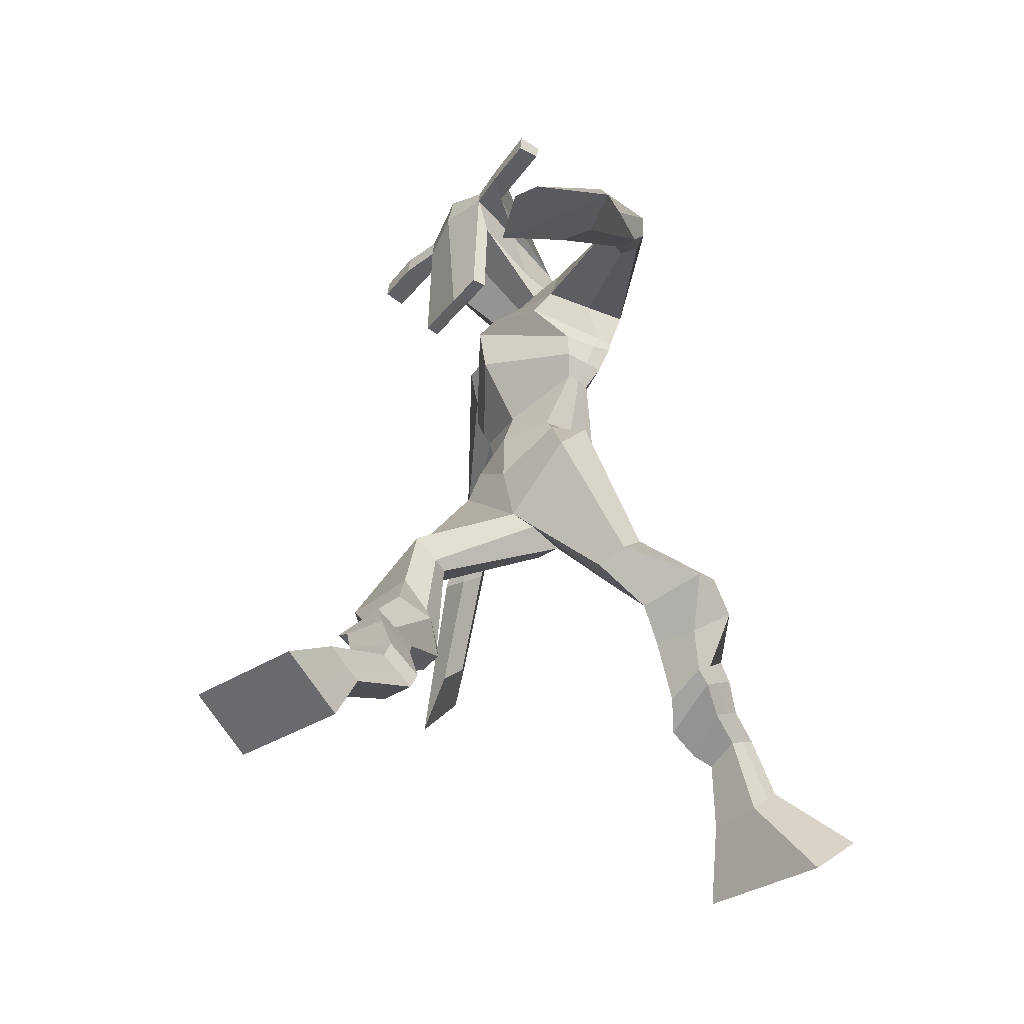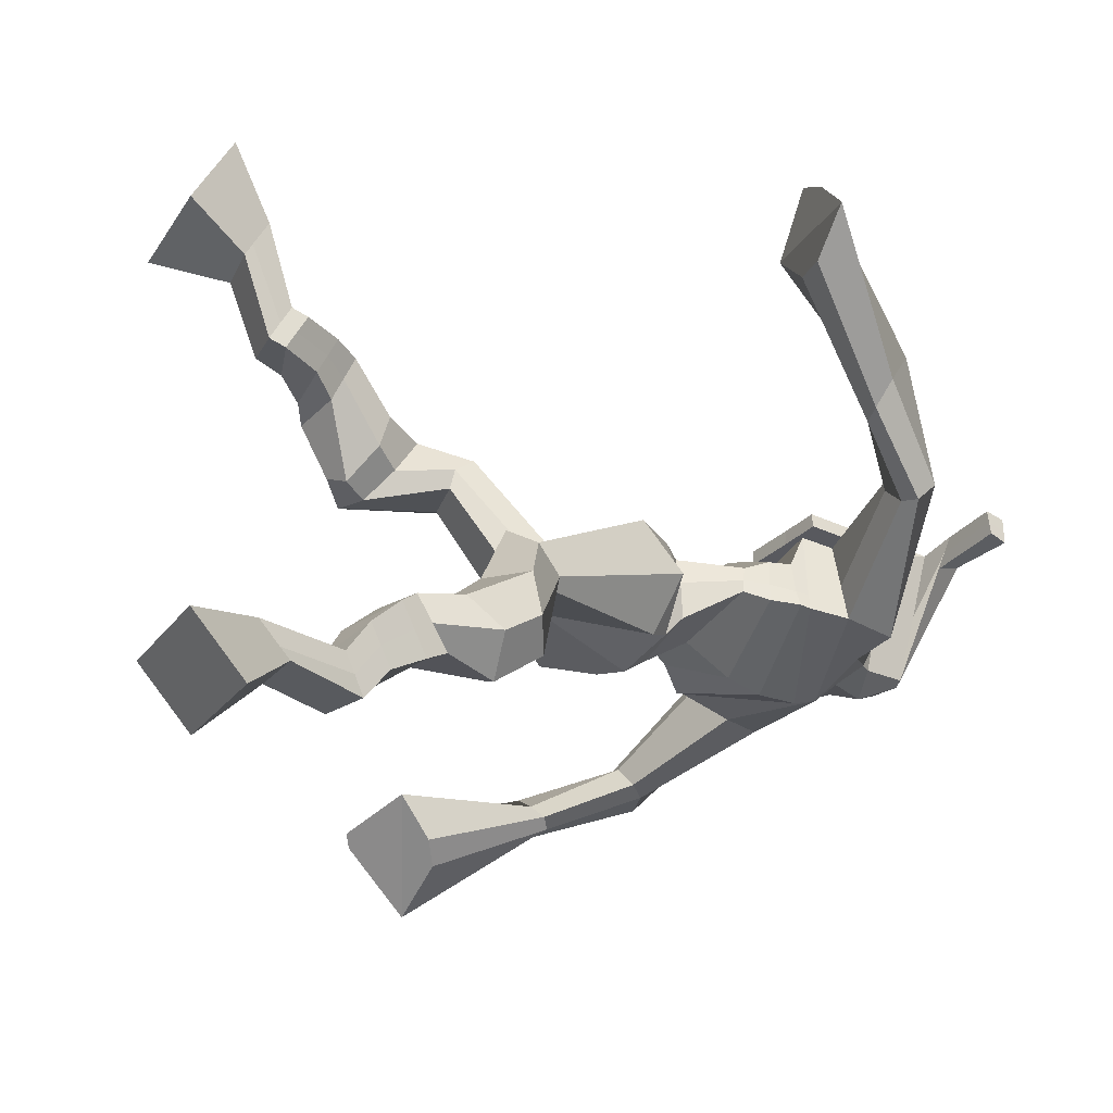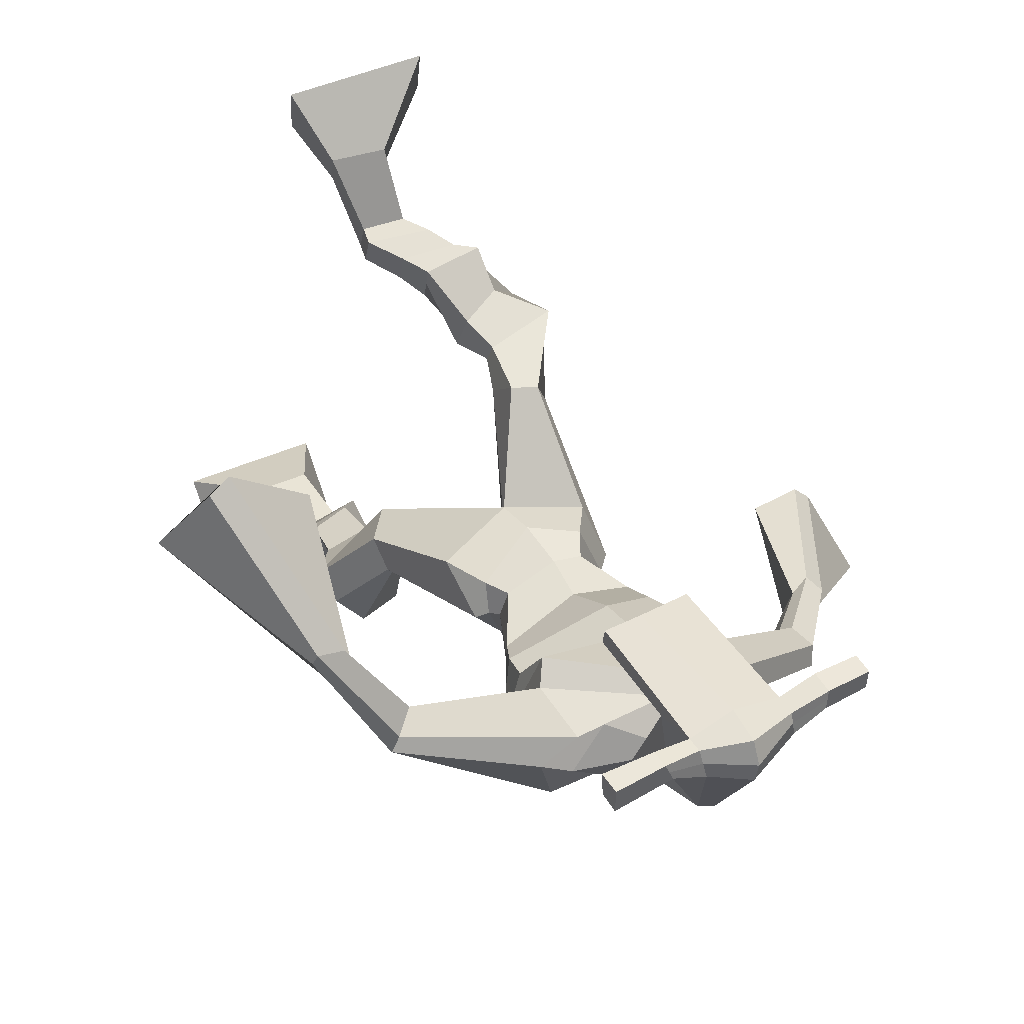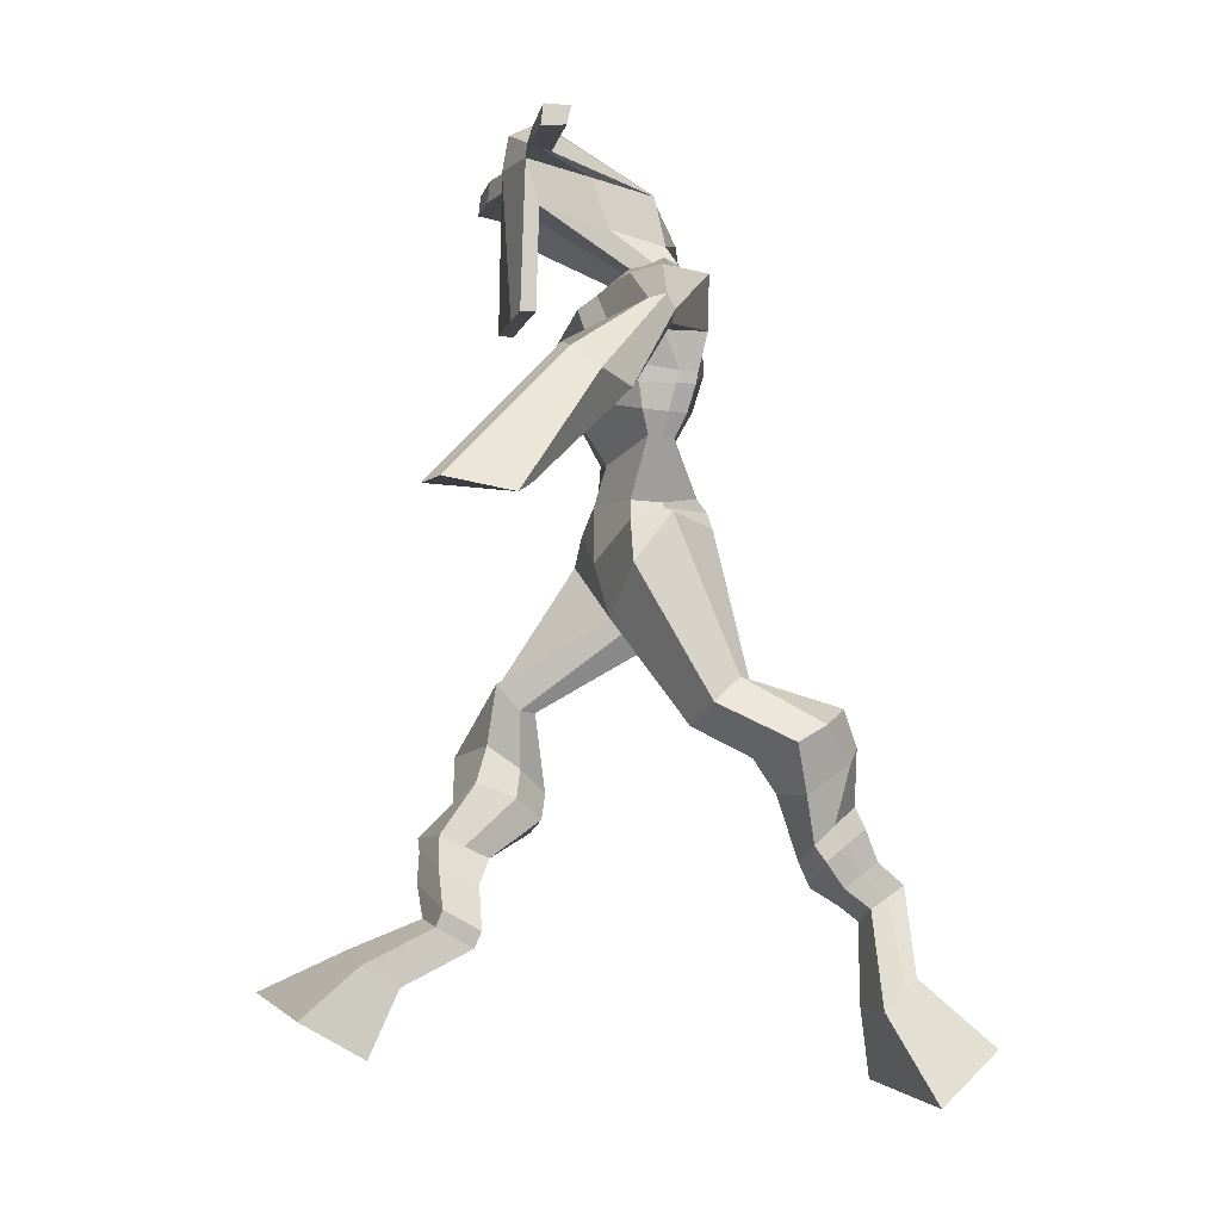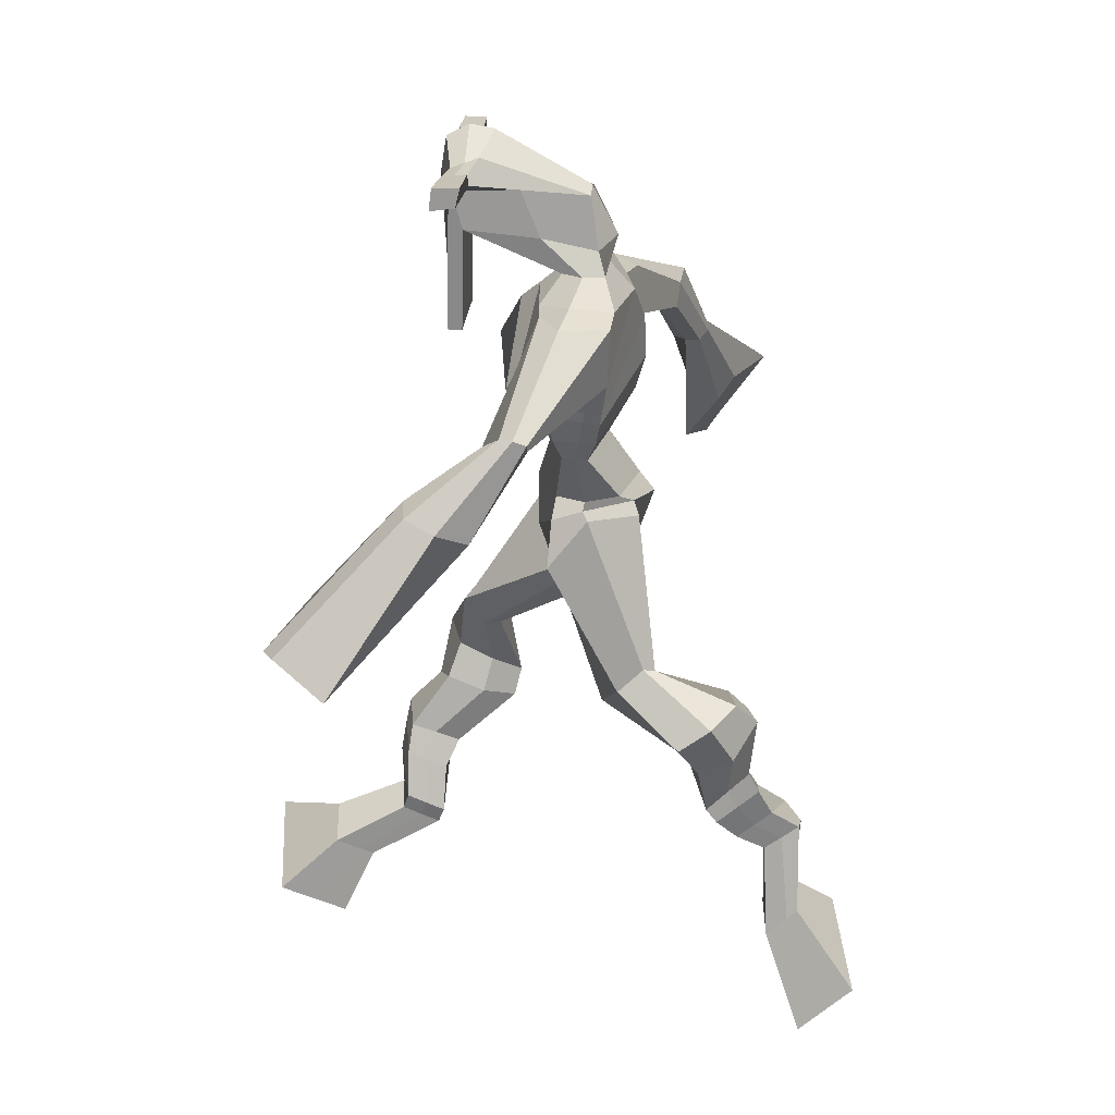
<metadata>
{"format":"obj","ext":"obj","renderer":"f3d","projection":"perspective","resolution":1024,"background":"white","views":[{"elev":-43.5,"azim":51.7,"up":"+Y"},{"elev":-28.5,"azim":55.3,"up":"+Z"},{"elev":44.9,"azim":149.2,"up":"+Z"},{"elev":-8.3,"azim":74.0,"up":"+Y"},{"elev":24.5,"azim":92.8,"up":"+Y"}]}
</metadata>
<code>
o g
v 0.3665 0.8202 -0.1943
v 0.3853 0.7241 -0.1474
v 0.3782 0.8488 -0.1378
v 0.4064 0.7751 -0.04979
v 0.2874 0.8413 -0.1885
v 0.1805 0.7645 -0.1242
v 0.2993 0.8712 -0.1324
v 0.2016 0.8154 -0.02662
v 0.3498 0.8736 -0.3001
v 0.3574 0.9018 -0.2445
v 0.2881 0.8872 -0.2959
v 0.2946 0.9155 -0.2398
v 0.3547 0.8972 -0.3091
v 0.3615 0.9256 -0.2531
v 0.2689 0.9381 -0.2948
v 0.2764 0.9647 -0.2353
v 0.328 0.9618 -0.3116
v 0.3355 0.9883 -0.2521
v 0.2474 0.9783 -0.3155
v 0.257 1.009 -0.2425
v 0.3052 0.9989 -0.3311
v 0.3149 1.029 -0.2581
v 0.2141 1.004 -0.3272
v 0.2257 1.03 -0.2468
v 0.2543 1.057 -0.4183
v 0.2887 1.104 -0.3148
v 0.2292 1.039 -0.4081
v 0.2258 1.08 -0.2965
v 0.2372 1.095 -0.428
v 0.2754 1.158 -0.3336
v 0.1755 1.09 -0.4147
v 0.1697 1.15 -0.3115
v 0.2911 1.204 -0.399
v 0.2923 1.243 -0.3425
v 0.2338 1.218 -0.406
v 0.2485 1.248 -0.3581
v 0.3512 1.319 -0.5898
v 0.3589 1.333 -0.4886
v 0.2636 1.377 -0.6189
v 0.2702 1.416 -0.462
v 0.4471 0.8411 -0.8673
v 0.3955 0.7748 -0.9343
v 0.4443 0.7973 -0.8211
v 0.3908 0.697 -0.8537
v 0.5287 0.8337 -0.8709
v 0.6013 0.7393 -0.9566
v 0.526 0.7888 -0.8246
v 0.5966 0.6615 -0.876
v 0.433 0.9389 -0.8765
v 0.4461 0.9117 -0.8192
v 0.4889 0.9602 -0.8703
v 0.4982 0.9268 -0.8179
v 0.4197 0.9663 -0.8511
v 0.4296 0.9327 -0.7985
v 0.5012 0.9906 -0.8277
v 0.5117 0.9534 -0.7748
v 0.4211 0.9947 -0.8074
v 0.4317 0.9574 -0.7545
v 0.5143 1.035 -0.8056
v 0.5288 0.9878 -0.7427
v 0.4508 1.038 -0.7893
v 0.4637 0.991 -0.7262
v 0.5151 1.065 -0.7896
v 0.5289 1.009 -0.7264
v 0.4693 1.154 -0.7862
v 0.4727 1.083 -0.692
v 0.4985 1.146 -0.8004
v 0.5386 1.077 -0.7125
v 0.4751 1.185 -0.7562
v 0.4897 1.129 -0.6525
v 0.5401 1.194 -0.7666
v 0.5917 1.142 -0.6817
v 0.456 1.195 -0.6295
v 0.4853 1.171 -0.5653
v 0.5036 1.231 -0.6449
v 0.518 1.201 -0.5891
v 0.4312 1.452 -0.6165
v 0.4941 1.392 -0.4832
v 0.3754 1.787 -0.6051
v 0.3669 1.792 -0.4674
v 0.2655 1.71 -0.613
v 0.2348 1.711 -0.5042
v 0.5548 1.702 -0.5709
v 0.5221 1.707 -0.4425
v 0.2926 1.783 -0.5914
v 0.2704 1.786 -0.4939
v 0.2428 1.779 -0.6064
v 0.2285 1.783 -0.4941
v 0.09306 1.663 -0.6668
v 0.03723 1.656 -0.6358
v 0.06808 1.695 -0.6711
v 0.02577 1.696 -0.6443
v -0.01013 1.573 -0.7044
v -0.06089 1.56 -0.6625
v -0.02165 1.585 -0.7178
v -0.08149 1.577 -0.6887
v -0.1113 1.433 -0.74
v -0.1991 1.341 -0.7219
v -0.1429 1.46 -0.766
v -0.2164 1.356 -0.7359
v 0.4764 1.784 -0.5788
v 0.4673 1.79 -0.4706
v 0.5494 1.784 -0.5747
v 0.5099 1.789 -0.4738
v 0.7169 1.667 -0.4687
v 0.7106 1.671 -0.407
v 0.7348 1.682 -0.4688
v 0.739 1.693 -0.4313
v 0.7611 1.574 -0.3957
v 0.7772 1.617 -0.3052
v 0.7934 1.561 -0.3938
v 0.812 1.605 -0.3084
v 0.801 1.436 -0.236
v 0.835 1.417 -0.1162
v 0.8542 1.419 -0.2468
v 0.8676 1.421 -0.1327
v 0.3783 2.022 -0.4041
v 0.377 2.011 -0.3351
v 0.2966 1.995 -0.3843
v 0.2961 1.985 -0.3527
v 0.4387 1.996 -0.3865
v 0.4429 1.981 -0.3455
v 0.4444 1.892 -0.3625
v 0.3782 1.896 -0.3642
v 0.3039 1.877 -0.3651
v 0.3272 1.857 -0.5567
v 0.4173 1.855 -0.5537
v 0.3772 1.869 -0.5807
v 0.4441 1.959 -0.3428
v 0.296 1.955 -0.3501
v 0.4012 1.932 -0.5419
v 0.3797 1.943 -0.5429
v 0.3747 1.958 -0.3263
v 0.3388 1.931 -0.5433
v 0.1683 1.983 -0.3774
v 0.1676 1.984 -0.3445
v 0.1675 1.953 -0.3412
v 0.1683 1.948 -0.3747
v 0.5817 1.993 -0.3708
v 0.5809 1.993 -0.3322
v 0.5826 1.961 -0.3282
v 0.5833 1.965 -0.3643
v 0.2821 1.56 -0.5457
v 0.3644 1.562 -0.5695
v 0.4926 1.564 -0.5421
v 0.4932 1.567 -0.5044
v 0.3671 1.547 -0.4814
v 0.283 1.563 -0.4965
v 0.269 1.594 -0.5573
v 0.5086 1.6 -0.4917
v 0.2675 1.597 -0.4955
v 0.3684 1.632 -0.6079
v 0.5123 1.597 -0.5544
v 0.3698 1.641 -0.4182
v 0.5007 1.96 -0.3349
v 0.4994 1.985 -0.338
v 0.4856 1.985 -0.3731
v 0.4683 1.964 -0.3735
v 0.2375 1.985 -0.3776
v 0.2367 1.986 -0.3419
v 0.2366 1.953 -0.3383
v 0.2757 1.957 -0.3756
v 0.3816 1.742 -0.3384
v 0.3768 1.741 -0.3604
v 0.3022 1.739 -0.3621
v 0.443 1.742 -0.3589
v 0.4399 1.742 -0.3371
v 0.3033 1.739 -0.3401
v 0.3722 1.825 -0.5049
v 0.3081 1.826 -0.5674
v 0.4152 1.821 -0.501
v 0.3264 1.815 -0.5031
v 0.4423 1.824 -0.564
v 0.3741 1.829 -0.567
v 0.251 1.628 -0.5865
v 0.5125 1.637 -0.4858
v 0.2585 1.632 -0.4873
v 0.3735 1.684 -0.6228
v 0.5339 1.634 -0.5604
v 0.3654 1.716 -0.4091
v 0.247 1.643 -0.5824
v 0.4979 1.673 -0.4247
v 0.2425 1.647 -0.5021
v 0.3762 1.746 -0.6202
v 0.5362 1.649 -0.5626
v 0.3639 1.77 -0.4396
v 0.3562 1.492 -0.616
v 0.4498 1.49 -0.5876
v 0.3658 1.489 -0.4639
v 0.2878 1.478 -0.5984
v 0.4425 1.486 -0.494
v 0.3168 1.486 -0.4812
v 0.1903 0.7881 -0.07887
v 0.3703 0.8295 -0.1755
v 0.2912 0.8513 -0.1699
v 0.3951 0.7478 -0.102
v 0.3538 0.8873 -0.2723
v 0.2916 0.9013 -0.268
v 0.3582 0.9113 -0.2811
v 0.2727 0.9514 -0.265
v 0.3317 0.975 -0.2819
v 0.2522 0.9935 -0.279
v 0.3101 1.014 -0.2946
v 0.2199 1.017 -0.287
v 0.2963 1.084 -0.3714
v 0.1779 1.054 -0.3425
v 0.2675 1.127 -0.3836
v 0.1616 1.12 -0.3612
v 0.3024 1.205 -0.3736
v 0.228 1.237 -0.4003
v 0.3575 1.33 -0.5316
v 0.2416 1.442 -0.5571
v 0.5991 0.7031 -0.9191
v 0.4463 0.8268 -0.852
v 0.5278 0.8187 -0.8556
v 0.3933 0.7386 -0.8968
v 0.4399 0.9255 -0.8478
v 0.4939 0.9434 -0.844
v 0.4248 0.9496 -0.8247
v 0.5065 0.972 -0.8012
v 0.4264 0.9761 -0.7809
v 0.5216 1.011 -0.7742
v 0.4572 1.014 -0.7578
v 0.522 1.037 -0.758
v 0.4461 1.116 -0.7355
v 0.5682 1.117 -0.7641
v 0.4715 1.155 -0.7017
v 0.5744 1.169 -0.7296
v 0.4572 1.175 -0.6181
v 0.5143 1.237 -0.6275
v 0.4865 1.465 -0.5417
v 0.2441 1.688 -0.5412
v 0.5398 1.704 -0.5124
v 0.2269 1.794 -0.5592
v 0.1884 1.78 -0.5643
v 0.064 1.658 -0.6324
v 0.03201 1.707 -0.677
v -0.03364 1.564 -0.6815
v -0.06096 1.588 -0.7159
v -0.09407 1.373 -0.687
v -0.2346 1.464 -0.8174
v 0.529 1.808 -0.5165
v 0.5687 1.788 -0.5031
v 0.6993 1.653 -0.4484
v 0.7539 1.697 -0.4512
v 0.7603 1.598 -0.3491
v 0.8094 1.58 -0.3496
v 0.7364 1.453 -0.1697
v 0.9382 1.393 -0.2106
v 0.3774 2.028 -0.3683
v 0.2964 1.99 -0.3685
v 0.4408 1.989 -0.366
v 0.4192 1.873 -0.471
v 0.3266 1.86 -0.473
v 0.4238 1.946 -0.4424
v 0.3162 1.943 -0.4467
v 0.168 1.983 -0.3609
v 0.1679 1.95 -0.358
v 0.5813 1.993 -0.3515
v 0.583 1.963 -0.3463
v 0.493 1.566 -0.5243
v 0.2824 1.561 -0.5363
v 0.5105 1.598 -0.5286
v 0.2684 1.595 -0.5348
v 0.4845 1.962 -0.3542
v 0.4925 1.985 -0.3555
v 0.2562 1.955 -0.3569
v 0.2371 1.986 -0.3597
v 0.3054 1.82 -0.535
v 0.4396 1.823 -0.5314
v 0.524 1.635 -0.5346
v 0.2552 1.63 -0.5479
v 0.531 1.651 -0.5385
v 0.247 1.645 -0.5552
v 0.2911 1.479 -0.5445
v 0.4548 1.482 -0.5366
v 0.3511 1.461 -0.6385
v 0.429 1.475 -0.6089
v 0.3632 1.408 -0.4642
v 0.2976 1.452 -0.6243
v 0.4635 1.456 -0.488
v 0.3002 1.456 -0.4638
v 0.4683 1.473 -0.5343
v 0.2698 1.471 -0.5513
f 1 5 11 9
f 4 3 7 8
f 193 195 5 6
f 193 196 4 8
f 196 194 3 4
f 6 5 1 2
f 198 12 16 200
f 7 3 10 12
f 195 7 12 198
f 194 1 9 197
f 200 16 20 202
f 12 10 14 16
f 9 11 15 13
f 197 9 13 199
f 20 18 22 24
f 16 14 18 20
f 13 15 19 17
f 199 13 17 201
f 21 23 27 25
f 17 19 23 21
f 201 17 21 203
f 202 20 24 204
f 206 28 32 208
f 203 21 25 205
f 204 24 28 206
f 24 22 26 28
f 29 31 35 33
f 28 26 30 32
f 25 27 31 29
f 205 25 29 207
f 209 33 37 211
f 207 29 33 209
f 208 32 36 210
f 32 30 34 36
f 185 184 79 83
f 210 36 40 212
f 36 34 38 40
f 33 35 39 37
f 41 49 51 45
f 44 48 47 43
f 213 46 45 215
f 213 48 44 216
f 216 44 43 214
f 46 42 41 45
f 218 220 56 52
f 47 52 50 43
f 215 218 52 47
f 214 217 49 41
f 220 222 60 56
f 52 56 54 50
f 49 53 55 51
f 217 219 53 49
f 60 64 62 58
f 56 60 58 54
f 53 57 59 55
f 219 221 57 53
f 61 65 67 63
f 57 61 63 59
f 221 223 61 57
f 222 224 64 60
f 226 228 72 68
f 223 225 65 61
f 224 226 68 64
f 64 68 66 62
f 69 73 75 71
f 68 72 70 66
f 65 69 71 67
f 225 227 69 65
f 229 211 37 73
f 227 229 73 69
f 228 230 76 72
f 72 76 74 70
f 184 181 81 79
f 230 231 78 76
f 76 78 38 74
f 73 37 77 75
f 268 159 135 257
f 133 129 122 118
f 186 182 84 80
f 274 183 82 232
f 273 185 83 233
f 183 186 80 82
f 234 235 88 86
f 82 88 92 90
f 82 80 86 88
f 79 81 87 85
f 90 92 96 94
f 235 87 91 237
f 232 82 90 236
f 87 81 89 91
f 95 93 97 99
f 236 90 94 238
f 91 89 93 95
f 237 91 95 239
f 240 98 100 241
f 239 95 99 241
f 94 96 100 98
f 238 94 98 240
f 242 102 104 243
f 83 79 101 103
f 80 84 104 102
f 104 84 106 108
f 108 106 110 112
f 83 103 107 105
f 233 83 105 244
f 243 104 108 245
f 109 111 115 113
f 245 108 112 247
f 105 107 111 109
f 244 105 109 246
f 248 113 115 249
f 246 109 113 248
f 112 110 114 116
f 247 112 116 249
f 250 117 119 251
f 250 118 122 252
f 156 155 141 140
f 131 132 117 121
f 132 134 119 117
f 130 133 118 120
f 172 169 124 125
f 174 170 126 128
f 173 174 128 127
f 270 173 127 253
f 169 171 123 124
f 269 172 125 254
f 129 133 163 167
f 128 126 134 132
f 127 128 132 131
f 253 127 131 255
f 130 125 165 168
f 254 125 130 256
f 258 137 136 257
f 161 160 136 137
f 267 161 137 258
f 159 162 138 135
f 260 142 139 259
f 158 157 139 142
f 266 156 140 259
f 265 158 142 260
f 192 189 147 148
f 276 188 145 261
f 275 192 148 262
f 189 191 146 147
f 187 190 143 144
f 188 187 144 145
f 148 147 154 151
f 261 145 153 263
f 262 148 151 264
f 147 146 150 154
f 144 143 149 152
f 145 144 152 153
f 255 131 158 265
f 252 122 156 266
f 131 121 157 158
f 122 129 155 156
f 119 134 162 159
f 256 130 161 267
f 130 120 160 161
f 251 119 159 268
f 165 164 163 168
f 164 166 167 163
f 133 130 168 163
f 123 129 167 166
f 124 123 166 164
f 125 124 164 165
f 234 86 172 269
f 80 102 171 169
f 242 101 173 270
f 101 79 174 173
f 79 85 170 174
f 86 80 169 172
f 151 154 180 177
f 263 153 179 271
f 264 151 177 272
f 154 150 176 180
f 152 149 175 178
f 153 152 178 179
f 177 180 186 183
f 271 179 185 273
f 272 177 183 274
f 180 176 182 186
f 178 175 181 184
f 179 178 184 185
f 278 277 187 188
f 277 280 190 187
f 279 281 191 189
f 284 282 192 275
f 283 278 188 276
f 282 279 189 192
f 281 283 276 191
f 280 284 275 190
f 175 272 274 181
f 176 271 273 182
f 149 264 272 175
f 150 263 271 176
f 102 242 270 171
f 85 234 269 170
f 120 251 268 160
f 134 256 267 162
f 121 252 266 157
f 129 255 265 155
f 143 262 264 149
f 146 261 263 150
f 190 275 262 143
f 191 276 261 146
f 155 265 260 141
f 157 266 259 139
f 141 260 259 140
f 162 267 258 138
f 138 258 257 135
f 126 254 256 134
f 123 253 255 129
f 170 269 254 126
f 171 270 253 123
f 117 250 252 121
f 118 250 251 120
f 111 247 249 115
f 110 246 248 114
f 114 248 249 116
f 106 244 246 110
f 107 245 247 111
f 103 243 245 107
f 84 233 244 106
f 101 242 243 103
f 93 238 240 97
f 96 239 241 100
f 97 240 241 99
f 92 237 239 96
f 89 236 238 93
f 81 232 236 89
f 88 235 237 92
f 85 87 235 234
f 182 273 233 84
f 181 274 232 81
f 160 268 257 136
f 75 77 231 230
f 71 75 230 228
f 70 74 229 227
f 74 38 211 229
f 66 70 227 225
f 63 67 226 224
f 62 66 225 223
f 67 71 228 226
f 59 63 224 222
f 58 62 223 221
f 54 58 221 219
f 50 54 219 217
f 55 59 222 220
f 43 50 217 214
f 45 51 218 215
f 51 55 220 218
f 42 216 214 41
f 46 213 216 42
f 48 213 215 47
f 35 210 212 39
f 31 208 210 35
f 30 207 209 34
f 34 209 211 38
f 26 205 207 30
f 23 204 206 27
f 22 203 205 26
f 27 206 208 31
f 19 202 204 23
f 18 201 203 22
f 14 199 201 18
f 10 197 199 14
f 15 200 202 19
f 3 194 197 10
f 5 195 198 11
f 11 198 200 15
f 2 1 194 196
f 6 2 196 193
f 8 7 195 193
f 39 212 284 280
f 78 231 283 281
f 40 38 279 282
f 231 77 278 283
f 212 40 282 284
f 38 78 281 279
f 37 39 280 277
f 77 37 277 278

</code>
